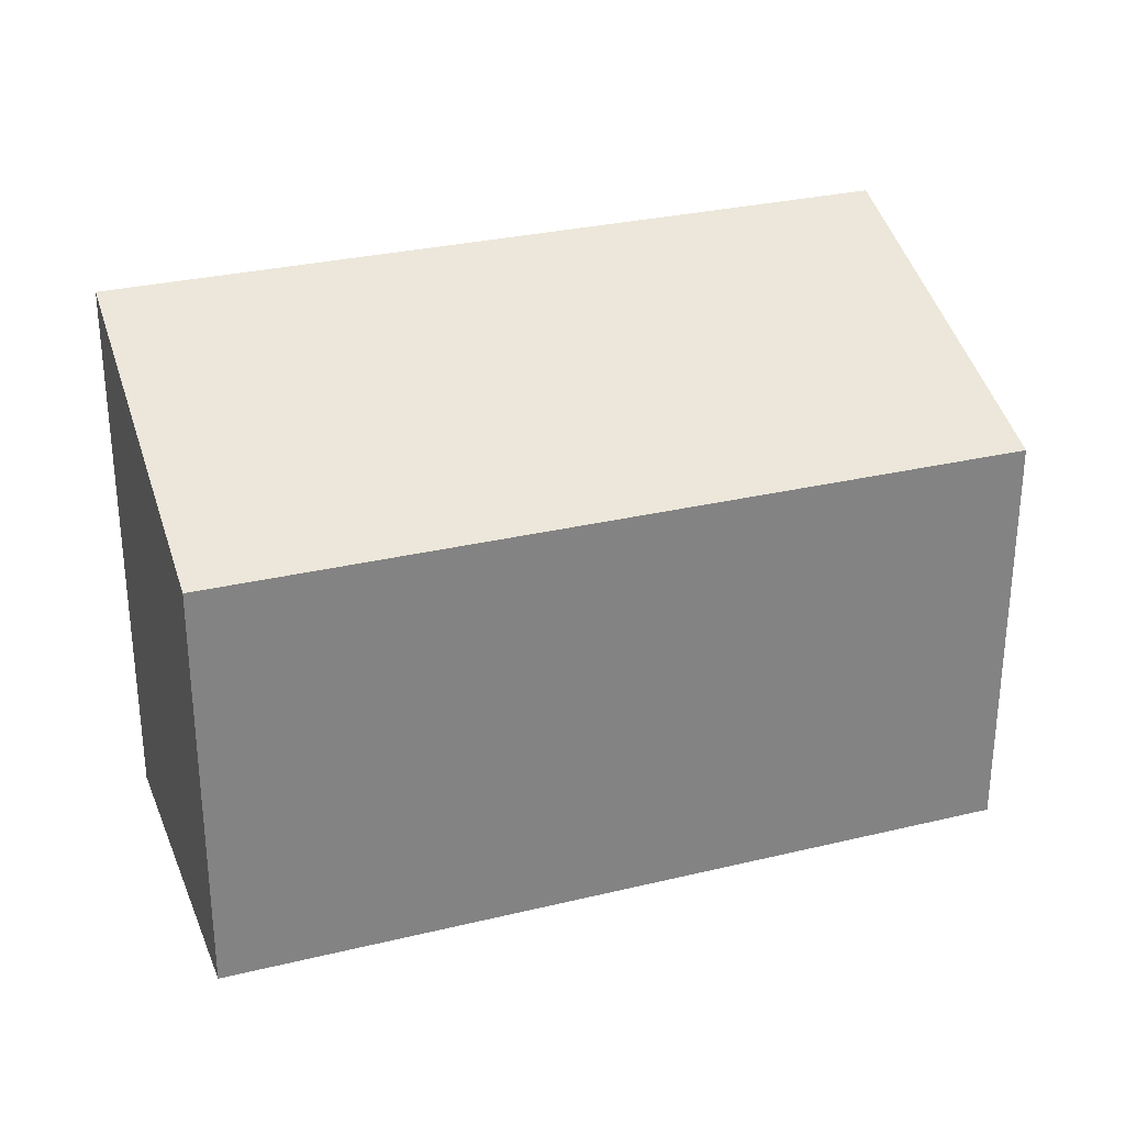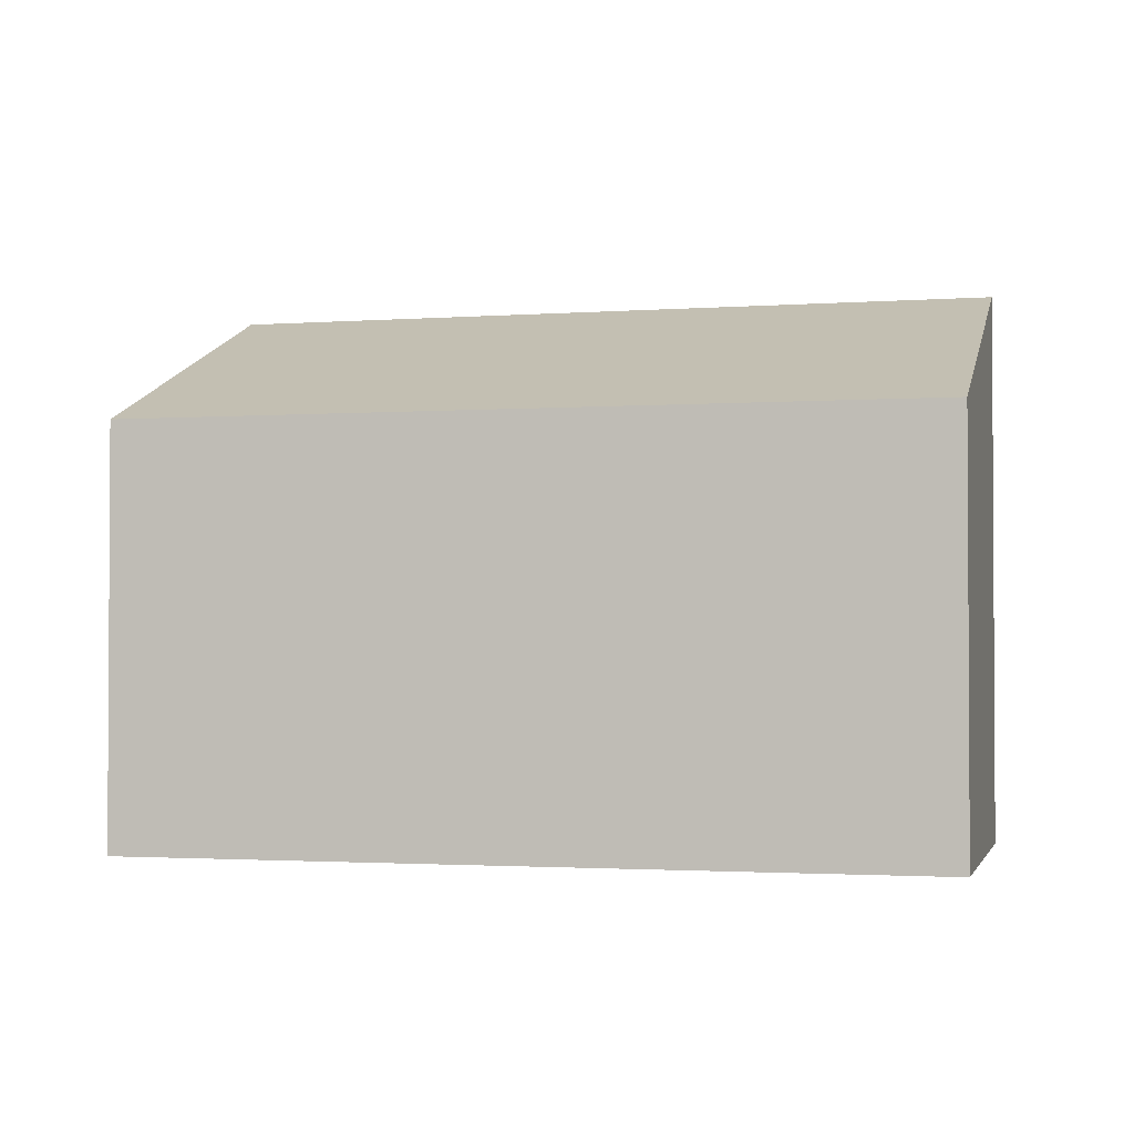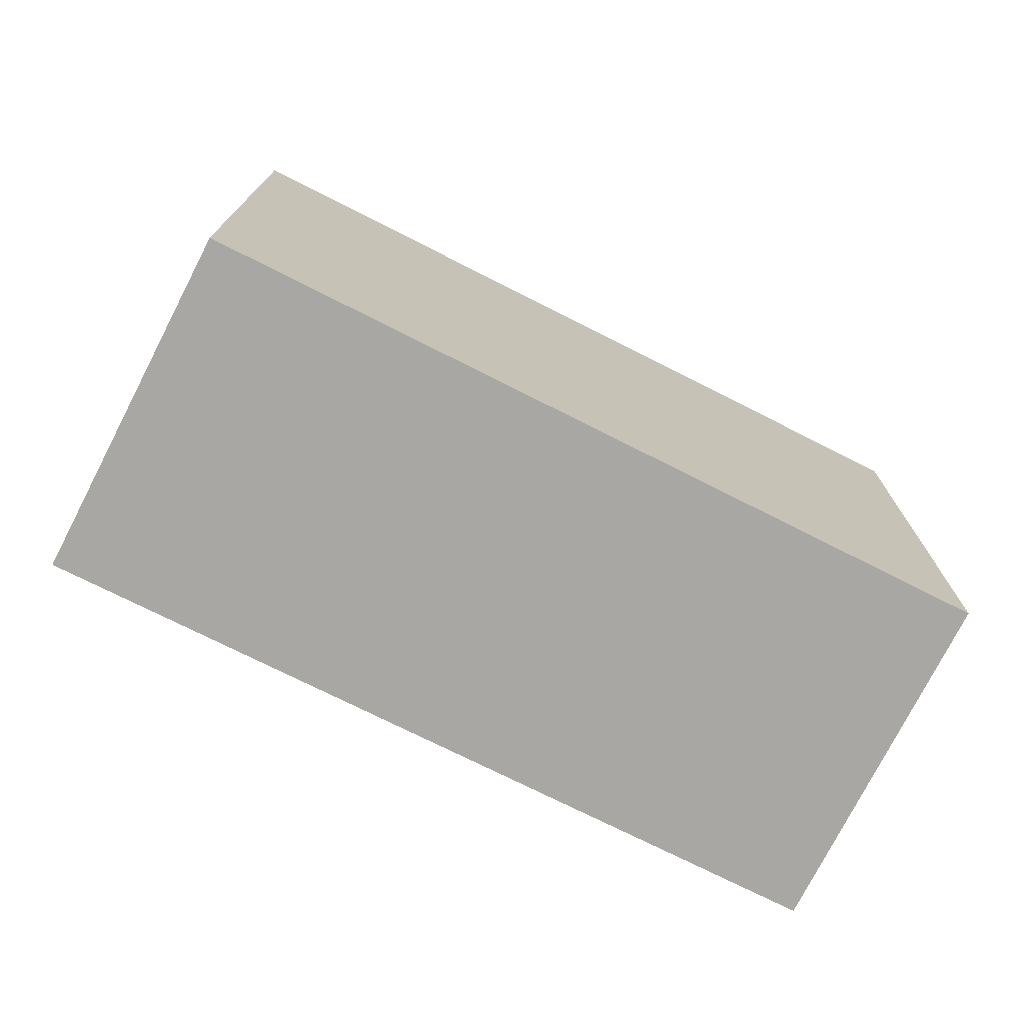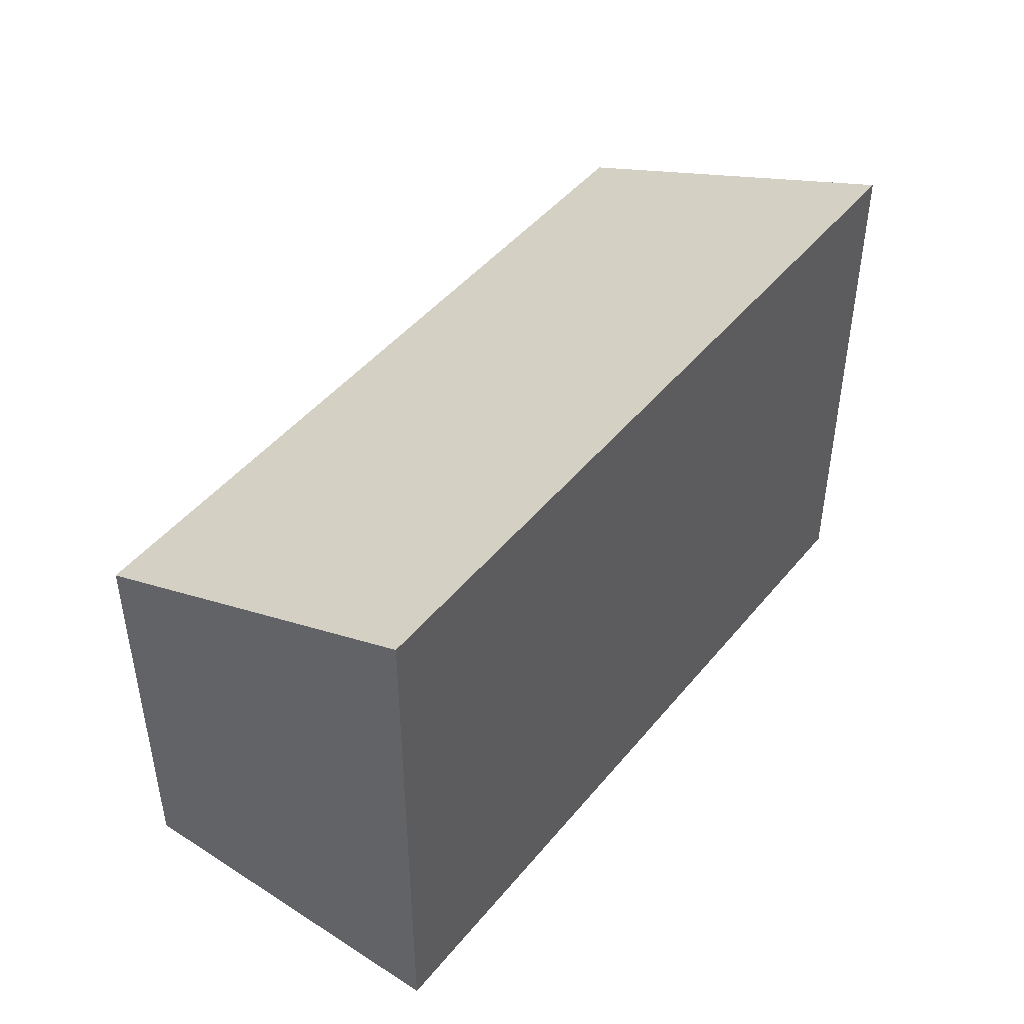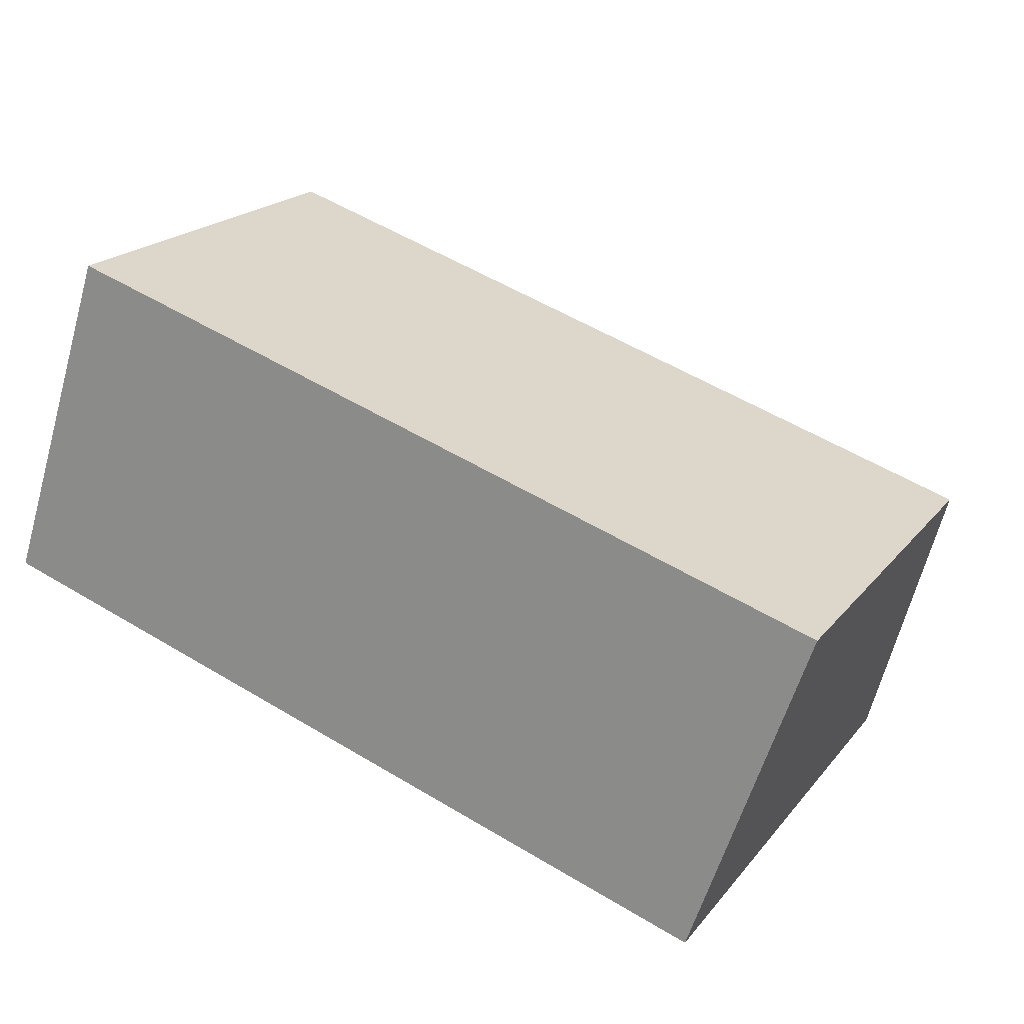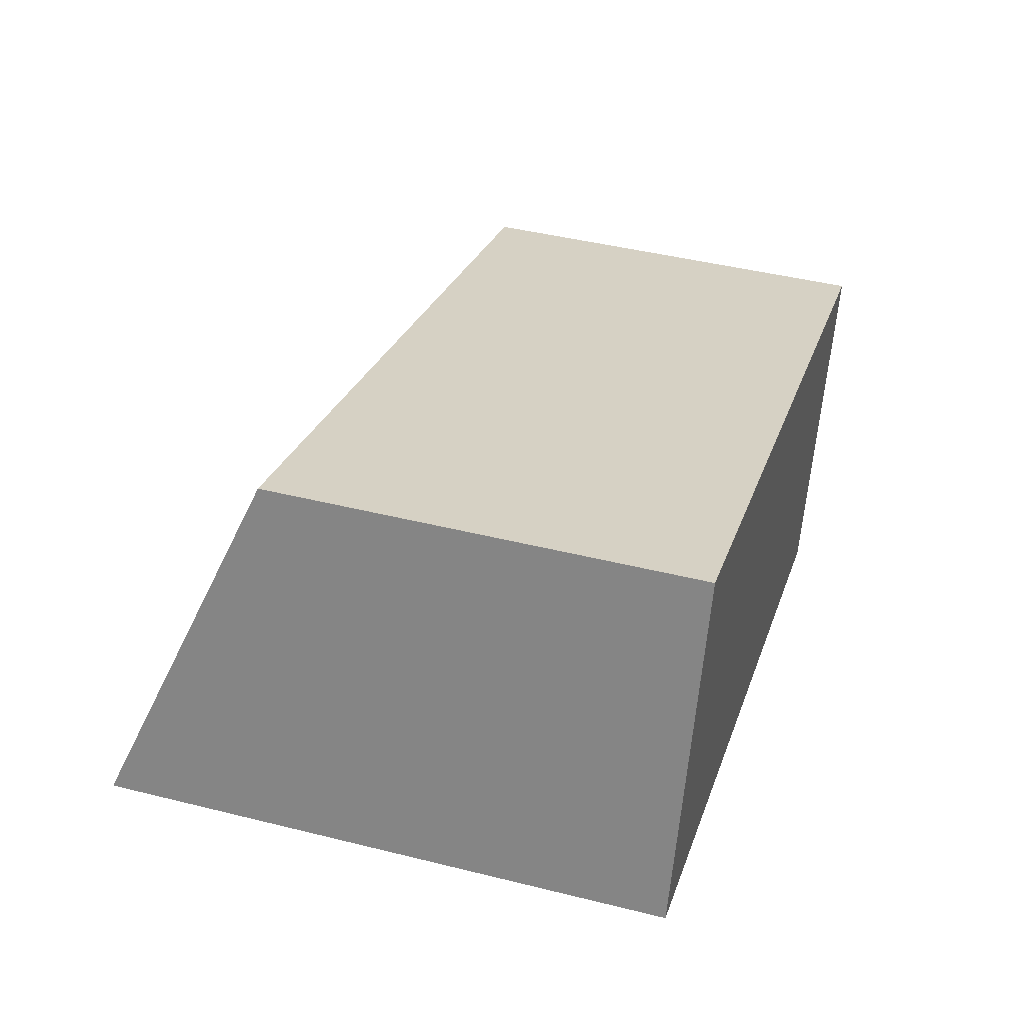
<metadata>
{"format":"obj","ext":"obj","renderer":"f3d","projection":"perspective","resolution":1024,"background":"white","views":[{"elev":29.2,"azim":-1.4,"up":"+Y"},{"elev":-1.9,"azim":32.8,"up":"+Y"},{"elev":-74.5,"azim":171.6,"up":"+Y"},{"elev":46.4,"azim":145.3,"up":"+Y"},{"elev":19.8,"azim":26.8,"up":"+Z"},{"elev":43.8,"azim":-73.6,"up":"+Z"}]}
</metadata>
<code>
v  5.46 3.958 -1.818
v  0.788 2.971 2.387
v  6.283 2.971 0.573
v  0 3.952 2.42e-16
v  5.46 1.113e-16 -1.818
v  6.283 -3.509e-17 0.573
v  0 0 0
v  0.788 -1.462e-16 2.387
g defaultobject
f 1 2 3
f 2 1 4
f 3 5 1
f 5 3 6
f 5 4 1
f 4 5 7
f 7 2 4
f 2 7 8
f 8 3 2
f 3 8 6
f 8 5 6
f 5 8 7

</code>
